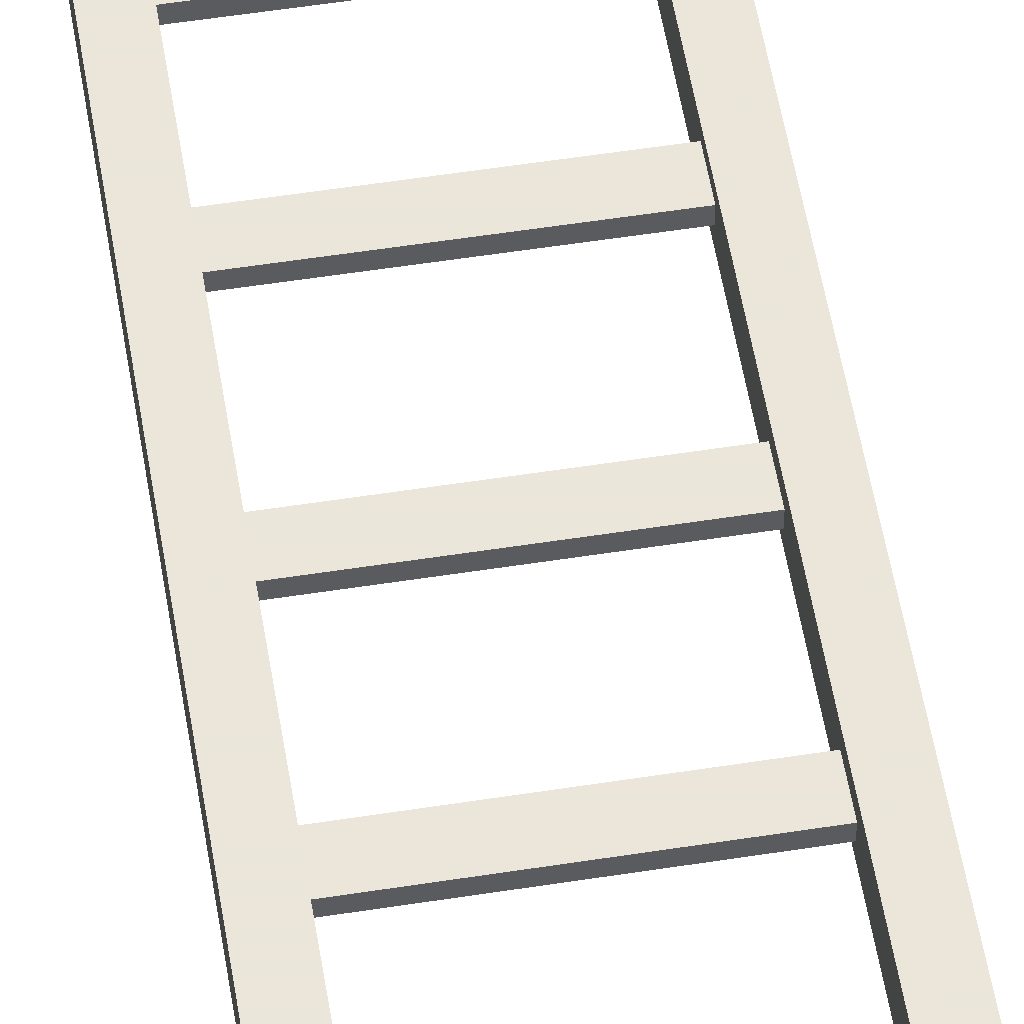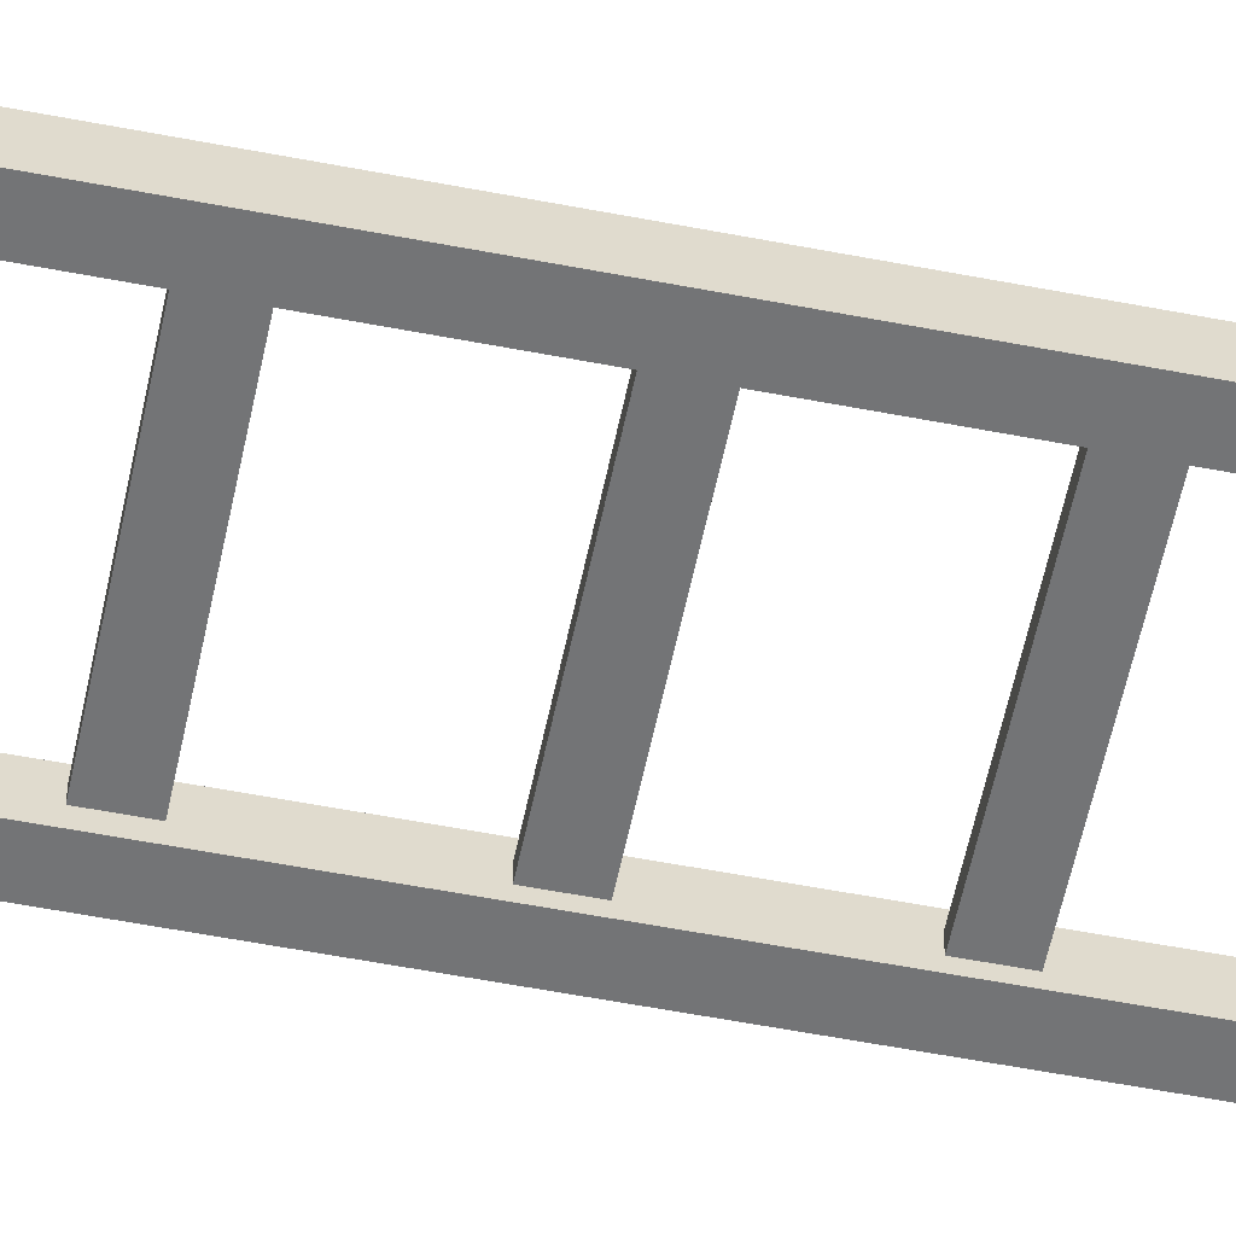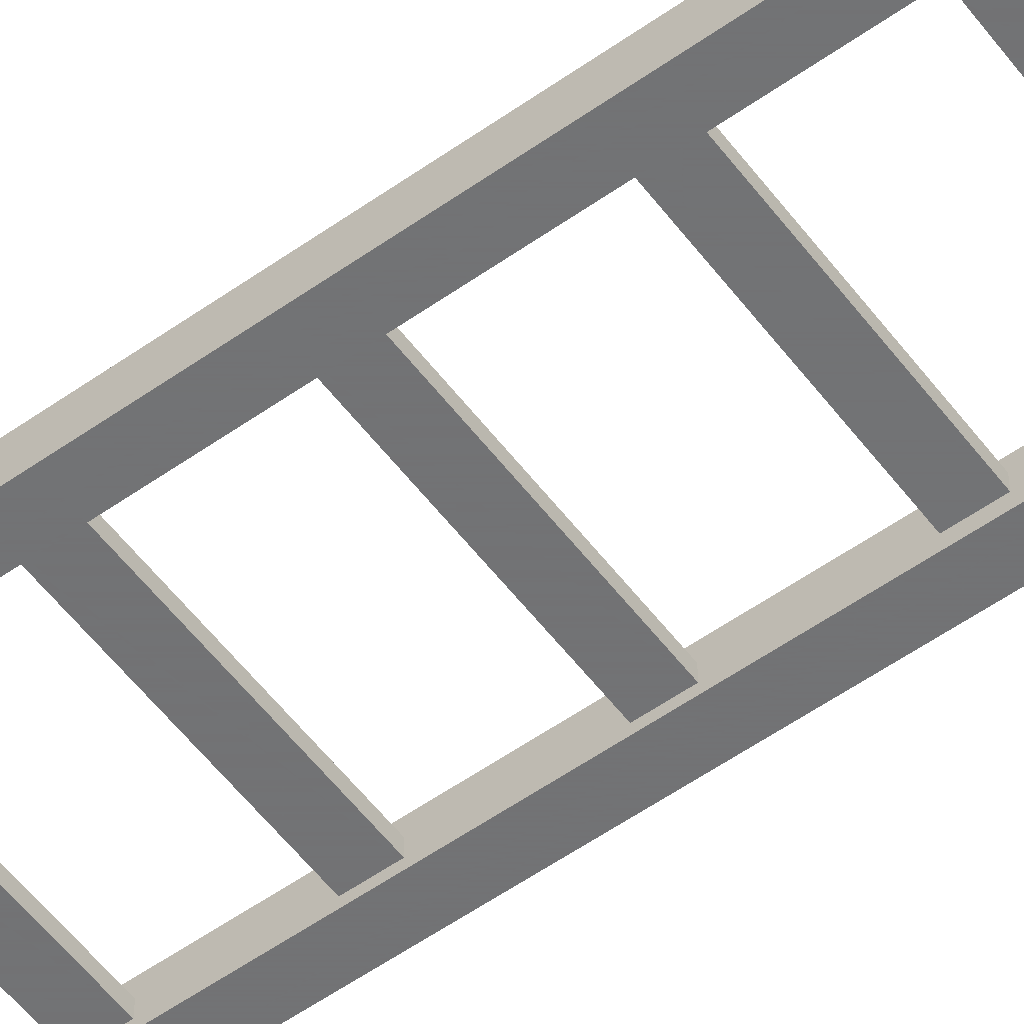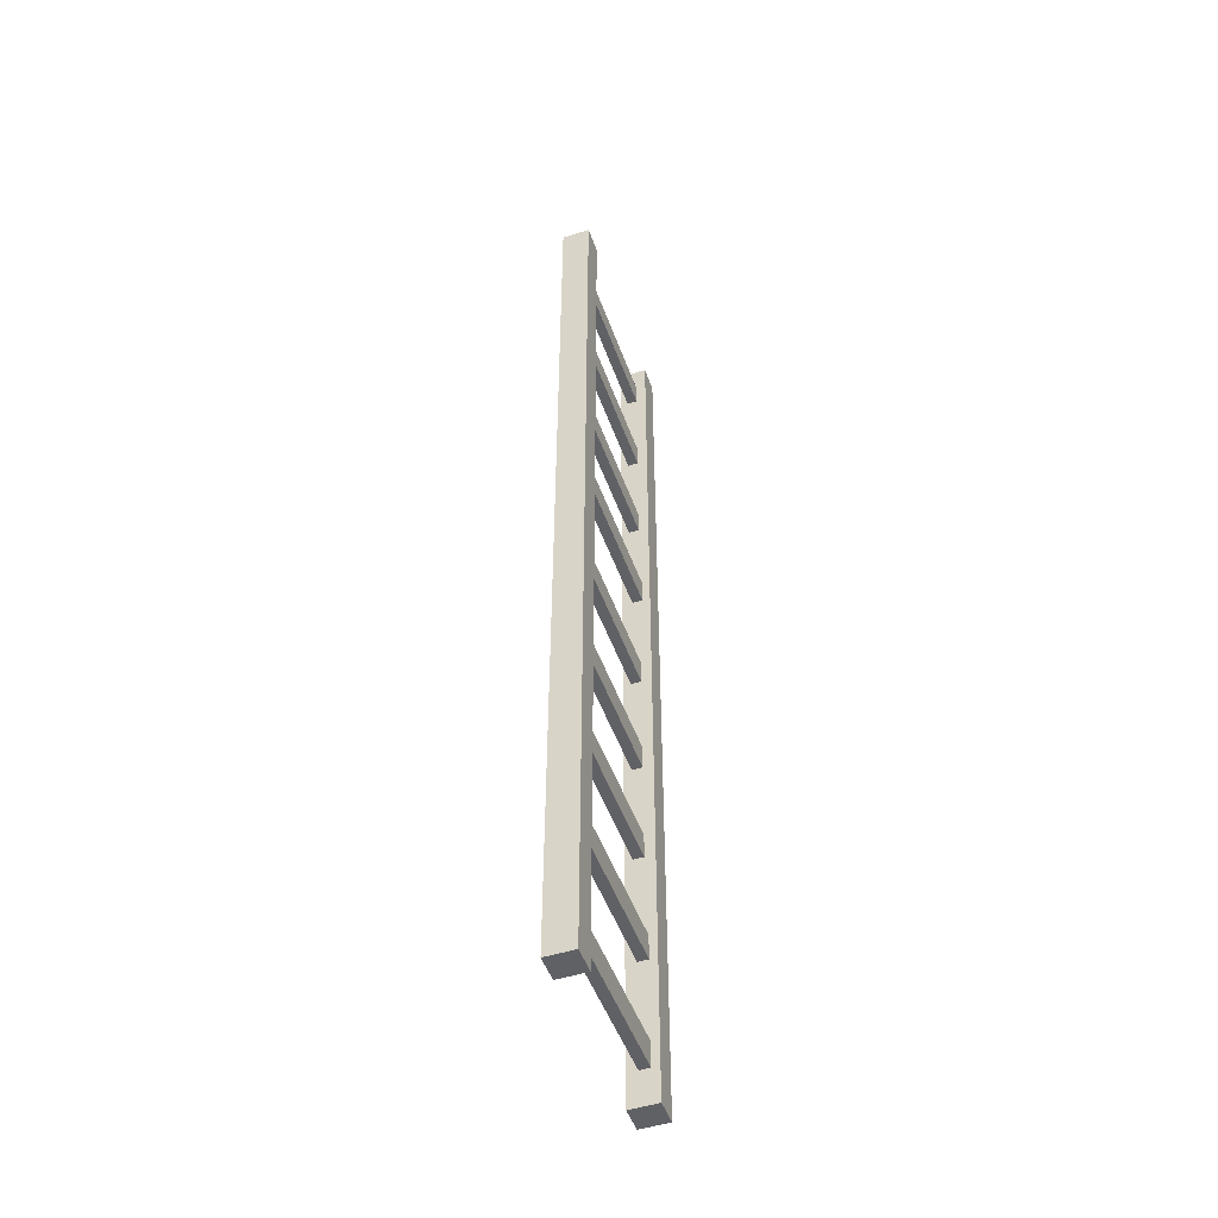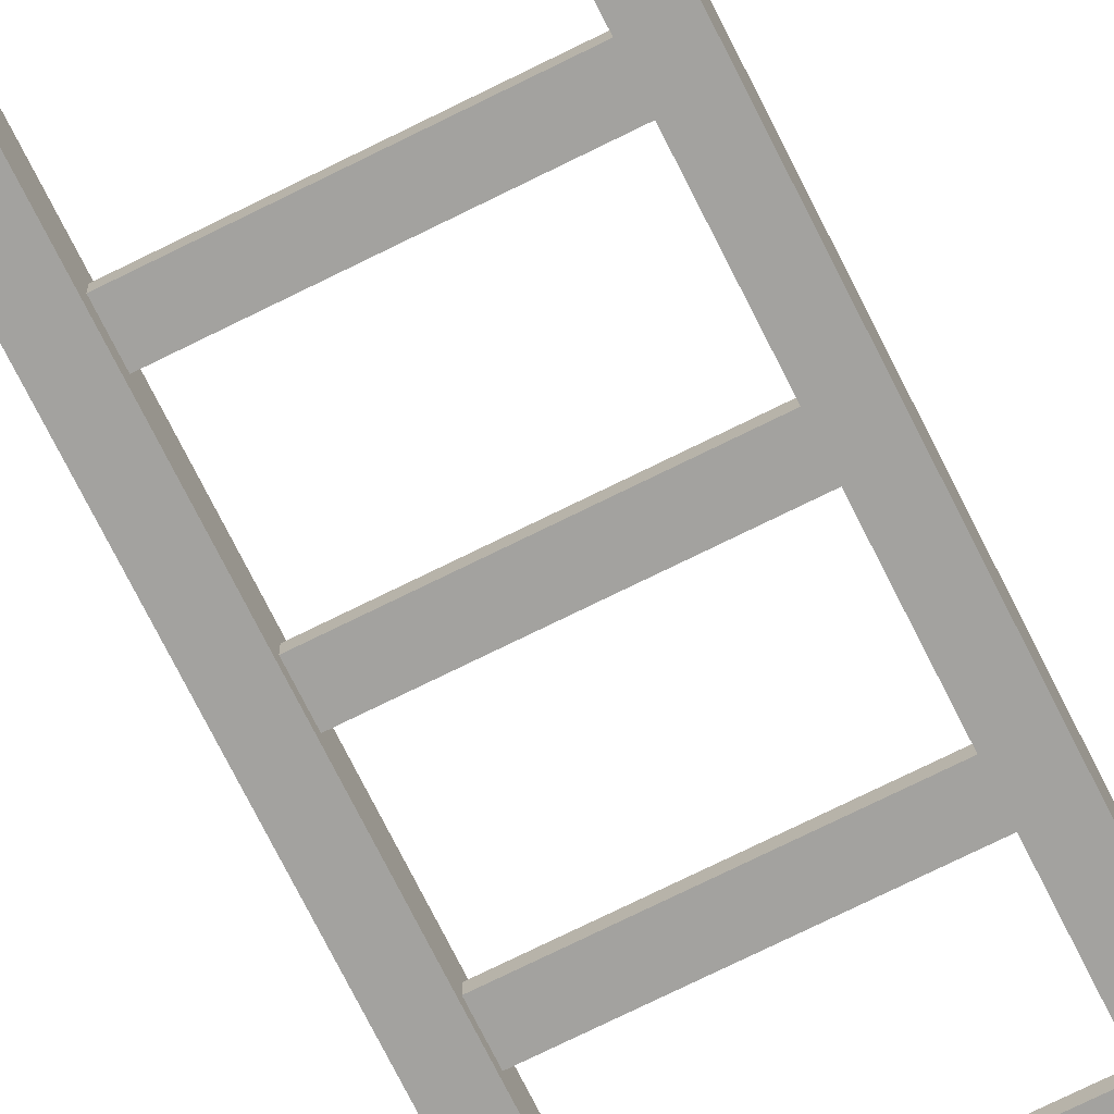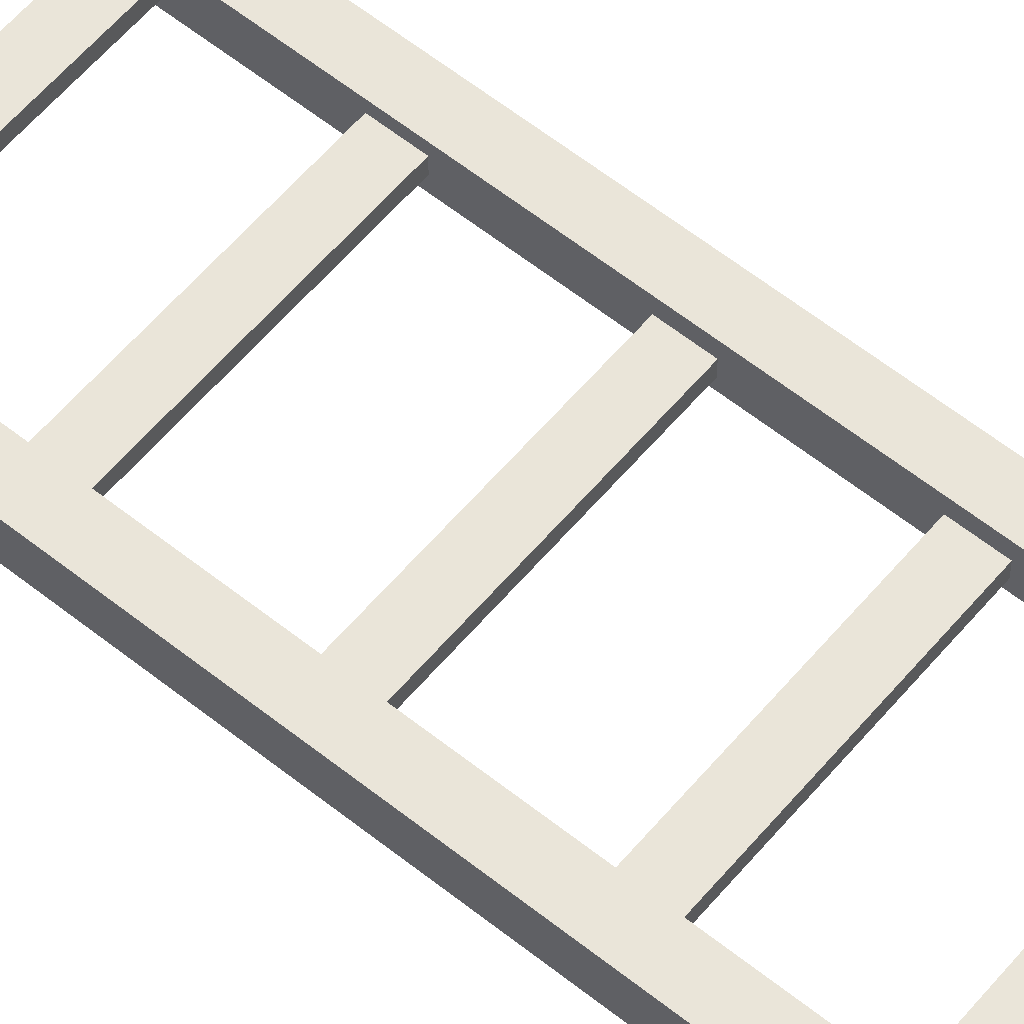
<metadata>
{"format":"obj","ext":"obj","renderer":"f3d","projection":"perspective","resolution":1024,"background":"white","views":[{"elev":55.0,"azim":-9.4,"up":"+Z"},{"elev":-56.1,"azim":-101.5,"up":"+Z"},{"elev":-55.7,"azim":126.6,"up":"+Z"},{"elev":-49.7,"azim":-70.6,"up":"+Y"},{"elev":-72.5,"azim":-153.5,"up":"+Z"},{"elev":58.5,"azim":-50.4,"up":"+Z"}]}
</metadata>
<code>
v 0.3977 -1.915 -0.05409
v 0.3977 -1.915 0.05591
v 0.3977 1.915 0.05591
v 0.3977 1.915 -0.05409
v 0.2977 -1.915 -0.05409
v 0.2977 1.915 -0.05409
v 0.2977 1.915 0.05591
v 0.2977 -1.915 0.05591
v 0.3977 -1.915 -0.05409
v 0.2977 -1.915 -0.05409
v 0.2977 -1.915 0.05591
v 0.3977 -1.915 0.05591
v 0.3977 1.915 -0.05409
v 0.3977 1.915 0.05591
v 0.2977 1.915 0.05591
v 0.2977 1.915 -0.05409
v 0.3977 -1.915 -0.05409
v 0.3977 1.915 -0.05409
v 0.2977 1.915 -0.05409
v 0.2977 -1.915 -0.05409
v 0.3977 -1.915 0.05591
v 0.2977 -1.915 0.05591
v 0.2977 1.915 0.05591
v 0.3977 1.915 0.05591
v 0.3477 -1.26 -0.01409
v 0.3477 -1.26 0.02591
v -0.3823 -1.26 0.02591
v -0.3823 -1.26 -0.01409
v 0.3477 -1.36 -0.01409
v -0.3823 -1.36 -0.01409
v -0.3823 -1.36 0.02591
v 0.3477 -1.36 0.02591
v 0.3477 -1.26 -0.01409
v 0.3477 -1.36 -0.01409
v 0.3477 -1.36 0.02591
v 0.3477 -1.26 0.02591
v -0.3823 -1.26 -0.01409
v -0.3823 -1.26 0.02591
v -0.3823 -1.36 0.02591
v -0.3823 -1.36 -0.01409
v 0.3477 -1.26 -0.01409
v -0.3823 -1.26 -0.01409
v -0.3823 -1.36 -0.01409
v 0.3477 -1.36 -0.01409
v 0.3477 -1.26 0.02591
v 0.3477 -1.36 0.02591
v -0.3823 -1.36 0.02591
v -0.3823 -1.26 0.02591
v -0.3323 -1.92 -0.04909
v -0.3323 -1.92 0.06091
v -0.3323 1.91 0.06091
v -0.3323 1.91 -0.04909
v -0.4323 -1.92 -0.04909
v -0.4323 1.91 -0.04909
v -0.4323 1.91 0.06091
v -0.4323 -1.92 0.06091
v -0.3323 -1.92 -0.04909
v -0.4323 -1.92 -0.04909
v -0.4323 -1.92 0.06091
v -0.3323 -1.92 0.06091
v -0.3323 1.91 -0.04909
v -0.3323 1.91 0.06091
v -0.4323 1.91 0.06091
v -0.4323 1.91 -0.04909
v -0.3323 -1.92 -0.04909
v -0.3323 1.91 -0.04909
v -0.4323 1.91 -0.04909
v -0.4323 -1.92 -0.04909
v -0.3323 -1.92 0.06091
v -0.4323 -1.92 0.06091
v -0.4323 1.91 0.06091
v -0.3323 1.91 0.06091
v 0.3377 -1.68 -0.01409
v 0.3377 -1.68 0.02591
v -0.3923 -1.68 0.02591
v -0.3923 -1.68 -0.01409
v 0.3377 -1.78 -0.01409
v -0.3923 -1.78 -0.01409
v -0.3923 -1.78 0.02591
v 0.3377 -1.78 0.02591
v 0.3377 -1.68 -0.01409
v 0.3377 -1.78 -0.01409
v 0.3377 -1.78 0.02591
v 0.3377 -1.68 0.02591
v -0.3923 -1.68 -0.01409
v -0.3923 -1.68 0.02591
v -0.3923 -1.78 0.02591
v -0.3923 -1.78 -0.01409
v 0.3377 -1.68 -0.01409
v -0.3923 -1.68 -0.01409
v -0.3923 -1.78 -0.01409
v 0.3377 -1.78 -0.01409
v 0.3377 -1.68 0.02591
v 0.3377 -1.78 0.02591
v -0.3923 -1.78 0.02591
v -0.3923 -1.68 0.02591
v 0.3577 -0.8195 -0.02409
v 0.3577 -0.8195 0.01591
v -0.3723 -0.8195 0.01591
v -0.3723 -0.8195 -0.02409
v 0.3577 -0.9195 -0.02409
v -0.3723 -0.9195 -0.02409
v -0.3723 -0.9195 0.01591
v 0.3577 -0.9195 0.01591
v 0.3577 -0.8195 -0.02409
v 0.3577 -0.9195 -0.02409
v 0.3577 -0.9195 0.01591
v 0.3577 -0.8195 0.01591
v -0.3723 -0.8195 -0.02409
v -0.3723 -0.8195 0.01591
v -0.3723 -0.9195 0.01591
v -0.3723 -0.9195 -0.02409
v 0.3577 -0.8195 -0.02409
v -0.3723 -0.8195 -0.02409
v -0.3723 -0.9195 -0.02409
v 0.3577 -0.9195 -0.02409
v 0.3577 -0.8195 0.01591
v 0.3577 -0.9195 0.01591
v -0.3723 -0.9195 0.01591
v -0.3723 -0.8195 0.01591
v 0.3577 -0.3995 -0.02409
v 0.3577 -0.3995 0.01591
v -0.3723 -0.3995 0.01591
v -0.3723 -0.3995 -0.02409
v 0.3577 -0.4995 -0.02409
v -0.3723 -0.4995 -0.02409
v -0.3723 -0.4995 0.01591
v 0.3577 -0.4995 0.01591
v 0.3577 -0.3995 -0.02409
v 0.3577 -0.4995 -0.02409
v 0.3577 -0.4995 0.01591
v 0.3577 -0.3995 0.01591
v -0.3723 -0.3995 -0.02409
v -0.3723 -0.3995 0.01591
v -0.3723 -0.4995 0.01591
v -0.3723 -0.4995 -0.02409
v 0.3577 -0.3995 -0.02409
v -0.3723 -0.3995 -0.02409
v -0.3723 -0.4995 -0.02409
v 0.3577 -0.4995 -0.02409
v 0.3577 -0.3995 0.01591
v 0.3577 -0.4995 0.01591
v -0.3723 -0.4995 0.01591
v -0.3723 -0.3995 0.01591
v 0.3677 0.04045 -0.02409
v 0.3677 0.04045 0.01591
v -0.3623 0.04045 0.01591
v -0.3623 0.04045 -0.02409
v 0.3677 -0.05955 -0.02409
v -0.3623 -0.05955 -0.02409
v -0.3623 -0.05955 0.01591
v 0.3677 -0.05955 0.01591
v 0.3677 0.04045 -0.02409
v 0.3677 -0.05955 -0.02409
v 0.3677 -0.05955 0.01591
v 0.3677 0.04045 0.01591
v -0.3623 0.04045 -0.02409
v -0.3623 0.04045 0.01591
v -0.3623 -0.05955 0.01591
v -0.3623 -0.05955 -0.02409
v 0.3677 0.04045 -0.02409
v -0.3623 0.04045 -0.02409
v -0.3623 -0.05955 -0.02409
v 0.3677 -0.05955 -0.02409
v 0.3677 0.04045 0.01591
v 0.3677 -0.05955 0.01591
v -0.3623 -0.05955 0.01591
v -0.3623 0.04045 0.01591
v 0.3877 0.4905 -0.01409
v 0.3877 0.4905 0.02591
v -0.3423 0.4905 0.02591
v -0.3423 0.4905 -0.01409
v 0.3877 0.3905 -0.01409
v -0.3423 0.3905 -0.01409
v -0.3423 0.3905 0.02591
v 0.3877 0.3905 0.02591
v 0.3877 0.4905 -0.01409
v 0.3877 0.3905 -0.01409
v 0.3877 0.3905 0.02591
v 0.3877 0.4905 0.02591
v -0.3423 0.4905 -0.01409
v -0.3423 0.4905 0.02591
v -0.3423 0.3905 0.02591
v -0.3423 0.3905 -0.01409
v 0.3877 0.4905 -0.01409
v -0.3423 0.4905 -0.01409
v -0.3423 0.3905 -0.01409
v 0.3877 0.3905 -0.01409
v 0.3877 0.4905 0.02591
v 0.3877 0.3905 0.02591
v -0.3423 0.3905 0.02591
v -0.3423 0.4905 0.02591
v 0.3777 0.9205 -0.02409
v 0.3777 0.9205 0.01591
v -0.3523 0.9205 0.01591
v -0.3523 0.9205 -0.02409
v 0.3777 0.8205 -0.02409
v -0.3523 0.8205 -0.02409
v -0.3523 0.8205 0.01591
v 0.3777 0.8205 0.01591
v 0.3777 0.9205 -0.02409
v 0.3777 0.8205 -0.02409
v 0.3777 0.8205 0.01591
v 0.3777 0.9205 0.01591
v -0.3523 0.9205 -0.02409
v -0.3523 0.9205 0.01591
v -0.3523 0.8205 0.01591
v -0.3523 0.8205 -0.02409
v 0.3777 0.9205 -0.02409
v -0.3523 0.9205 -0.02409
v -0.3523 0.8205 -0.02409
v 0.3777 0.8205 -0.02409
v 0.3777 0.9205 0.01591
v 0.3777 0.8205 0.01591
v -0.3523 0.8205 0.01591
v -0.3523 0.9205 0.01591
v 0.3977 1.36 -0.02409
v 0.3977 1.36 0.01591
v -0.3323 1.36 0.01591
v -0.3323 1.36 -0.02409
v 0.3977 1.26 -0.02409
v -0.3323 1.26 -0.02409
v -0.3323 1.26 0.01591
v 0.3977 1.26 0.01591
v 0.3977 1.36 -0.02409
v 0.3977 1.26 -0.02409
v 0.3977 1.26 0.01591
v 0.3977 1.36 0.01591
v -0.3323 1.36 -0.02409
v -0.3323 1.36 0.01591
v -0.3323 1.26 0.01591
v -0.3323 1.26 -0.02409
v 0.3977 1.36 -0.02409
v -0.3323 1.36 -0.02409
v -0.3323 1.26 -0.02409
v 0.3977 1.26 -0.02409
v 0.3977 1.36 0.01591
v 0.3977 1.26 0.01591
v -0.3323 1.26 0.01591
v -0.3323 1.36 0.01591
v 0.3877 1.8 -0.02409
v 0.3877 1.8 0.01591
v -0.3423 1.8 0.01591
v -0.3423 1.8 -0.02409
v 0.3877 1.7 -0.02409
v -0.3423 1.7 -0.02409
v -0.3423 1.7 0.01591
v 0.3877 1.7 0.01591
v 0.3877 1.8 -0.02409
v 0.3877 1.7 -0.02409
v 0.3877 1.7 0.01591
v 0.3877 1.8 0.01591
v -0.3423 1.8 -0.02409
v -0.3423 1.8 0.01591
v -0.3423 1.7 0.01591
v -0.3423 1.7 -0.02409
v 0.3877 1.8 -0.02409
v -0.3423 1.8 -0.02409
v -0.3423 1.7 -0.02409
v 0.3877 1.7 -0.02409
v 0.3877 1.8 0.01591
v 0.3877 1.7 0.01591
v -0.3423 1.7 0.01591
v -0.3423 1.8 0.01591
f 4 3 2 1
f 8 7 6 5
f 12 11 10 9
f 16 15 14 13
f 20 19 18 17
f 24 23 22 21
f 28 27 26 25
f 32 31 30 29
f 36 35 34 33
f 40 39 38 37
f 44 43 42 41
f 48 47 46 45
f 52 51 50 49
f 56 55 54 53
f 60 59 58 57
f 64 63 62 61
f 68 67 66 65
f 72 71 70 69
f 76 75 74 73
f 80 79 78 77
f 84 83 82 81
f 88 87 86 85
f 92 91 90 89
f 96 95 94 93
f 100 99 98 97
f 104 103 102 101
f 108 107 106 105
f 112 111 110 109
f 116 115 114 113
f 120 119 118 117
f 124 123 122 121
f 128 127 126 125
f 132 131 130 129
f 136 135 134 133
f 140 139 138 137
f 144 143 142 141
f 148 147 146 145
f 152 151 150 149
f 156 155 154 153
f 160 159 158 157
f 164 163 162 161
f 168 167 166 165
f 172 171 170 169
f 176 175 174 173
f 180 179 178 177
f 184 183 182 181
f 188 187 186 185
f 192 191 190 189
f 196 195 194 193
f 200 199 198 197
f 204 203 202 201
f 208 207 206 205
f 212 211 210 209
f 216 215 214 213
f 220 219 218 217
f 224 223 222 221
f 228 227 226 225
f 232 231 230 229
f 236 235 234 233
f 240 239 238 237
f 244 243 242 241
f 248 247 246 245
f 252 251 250 249
f 256 255 254 253
f 260 259 258 257
f 264 263 262 261

</code>
